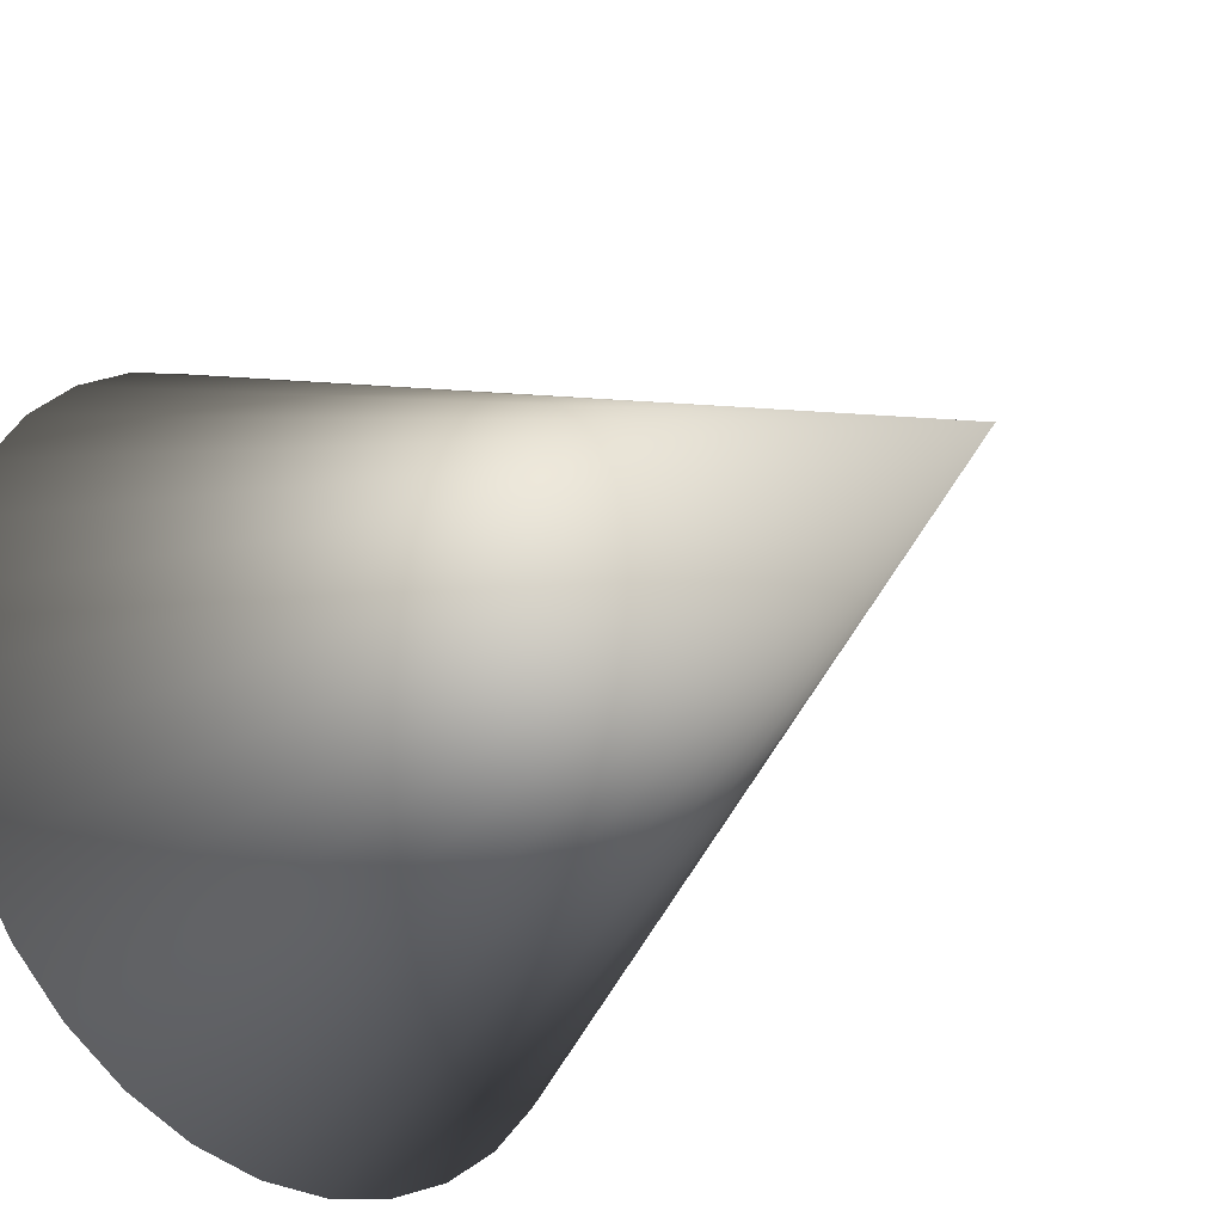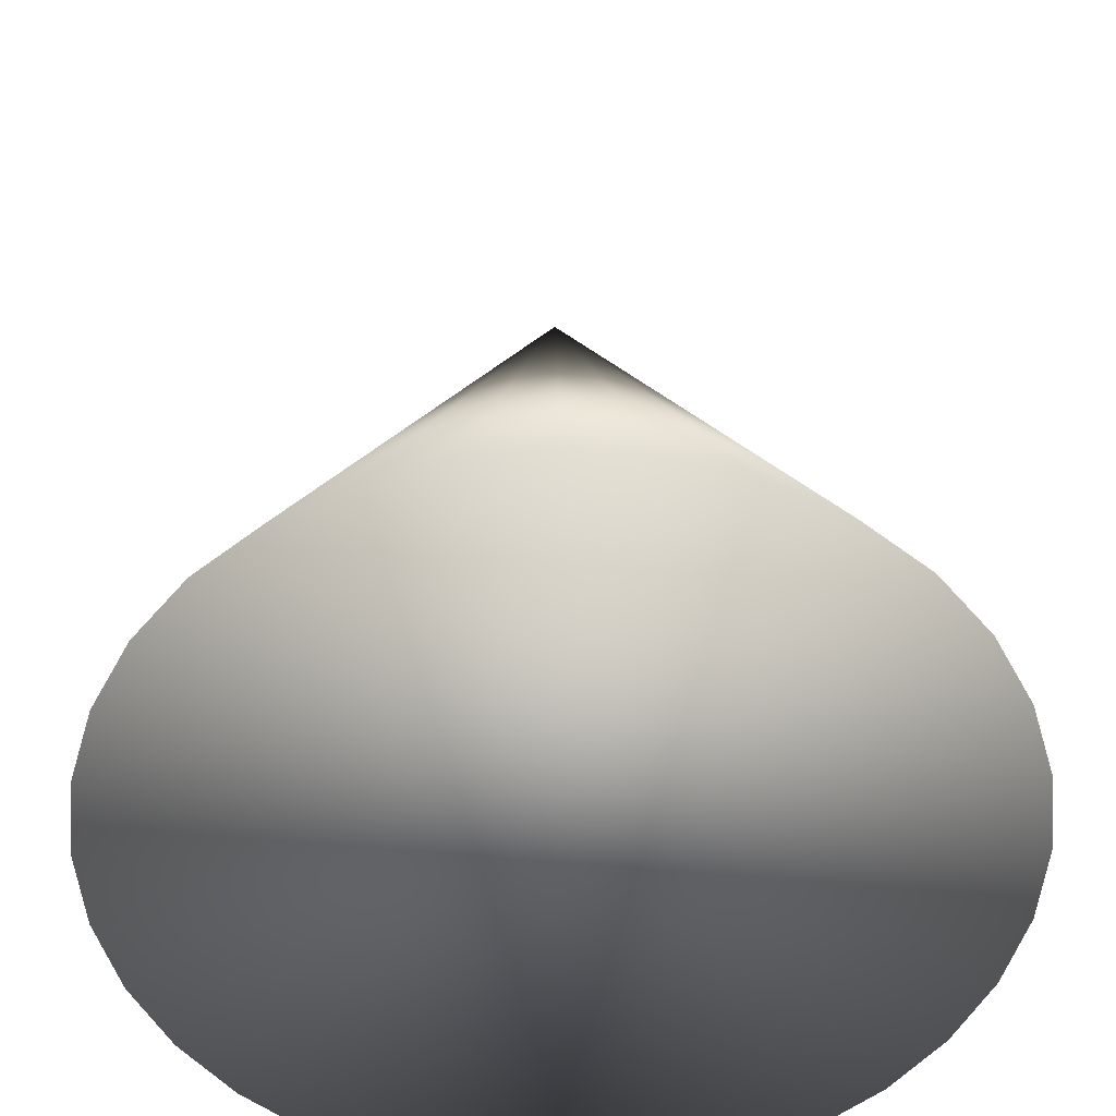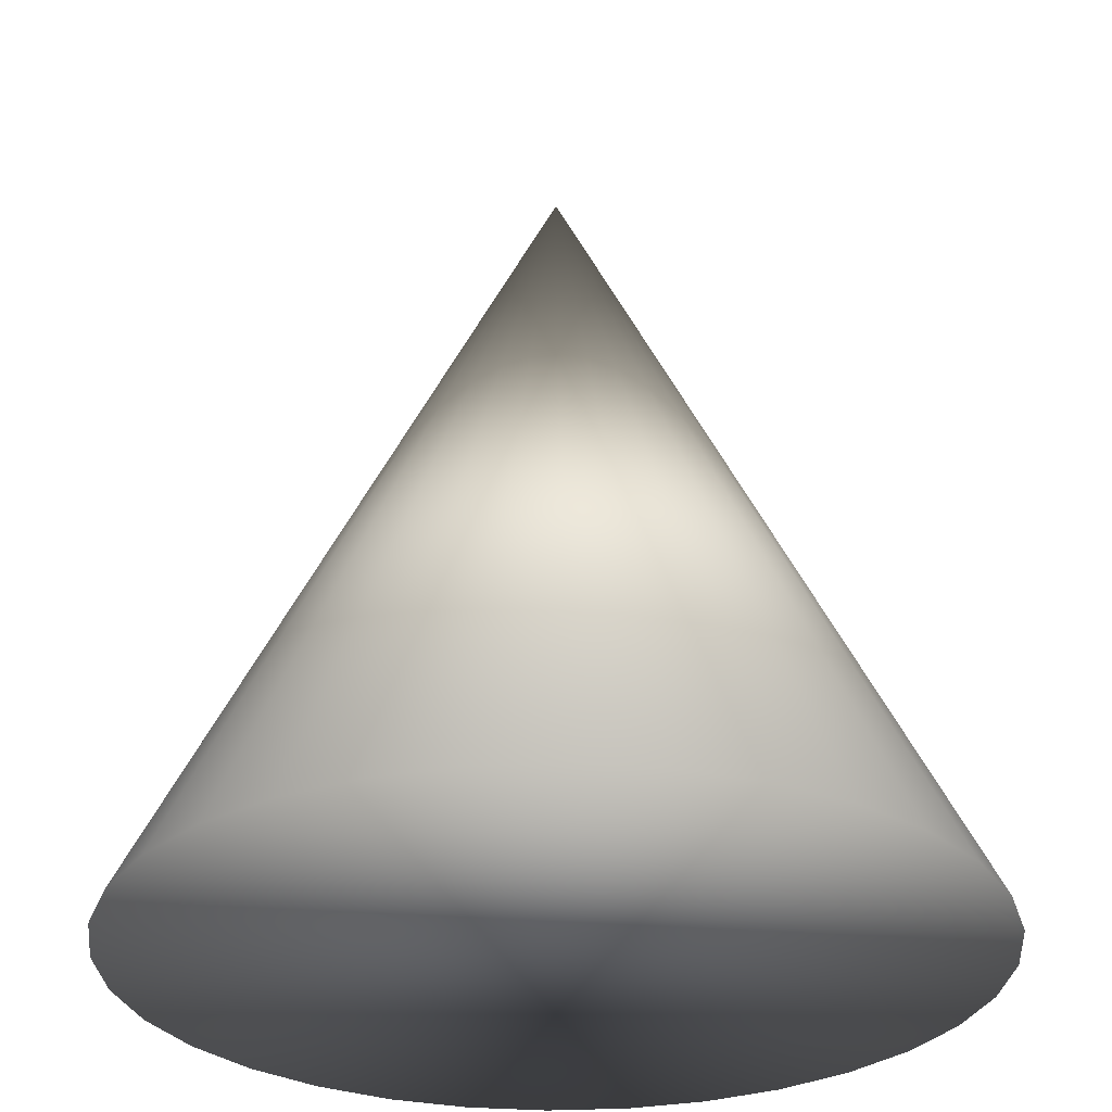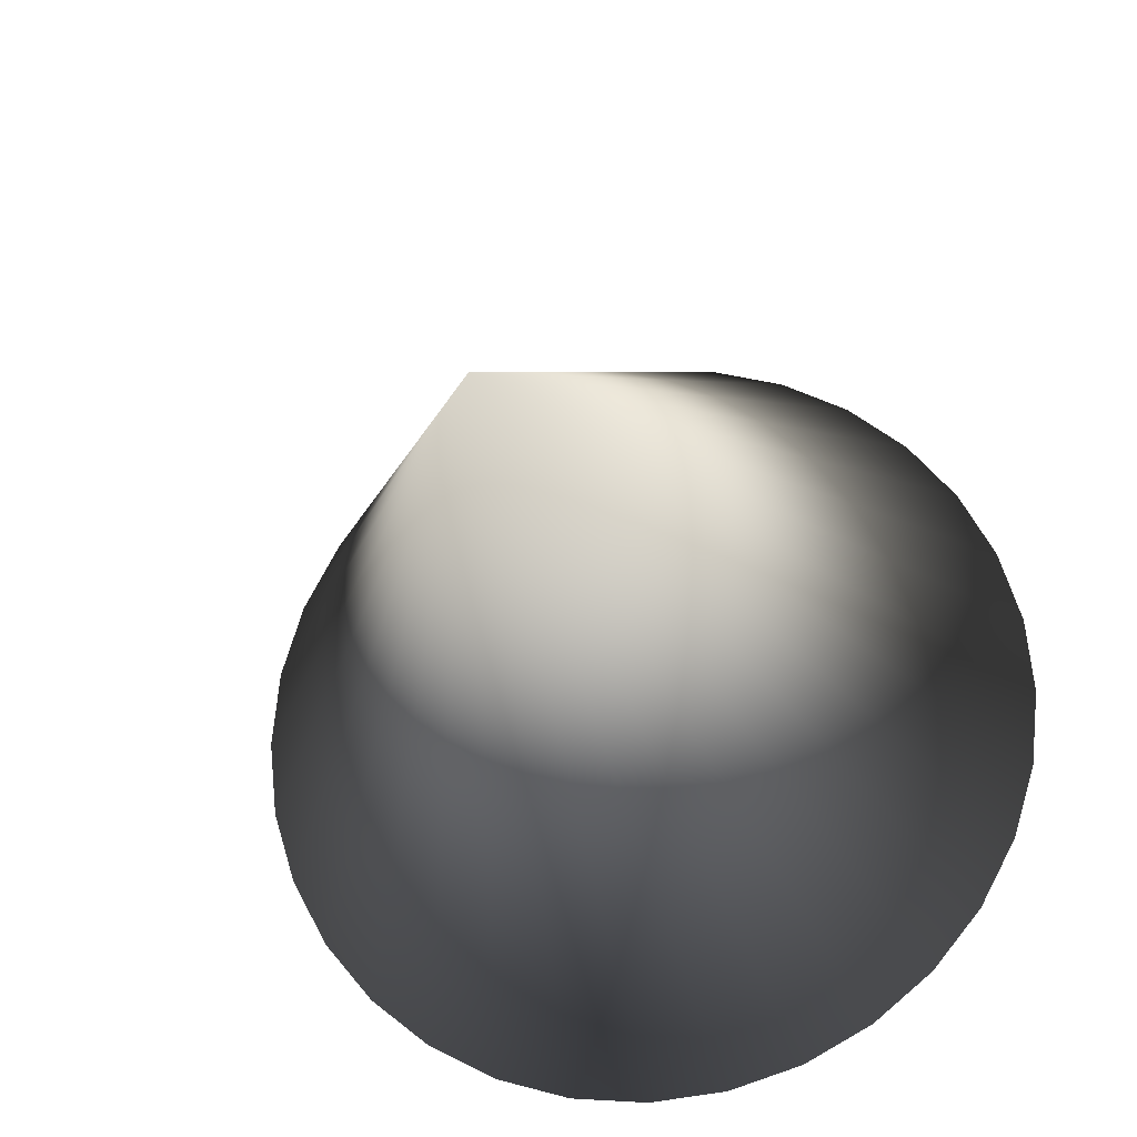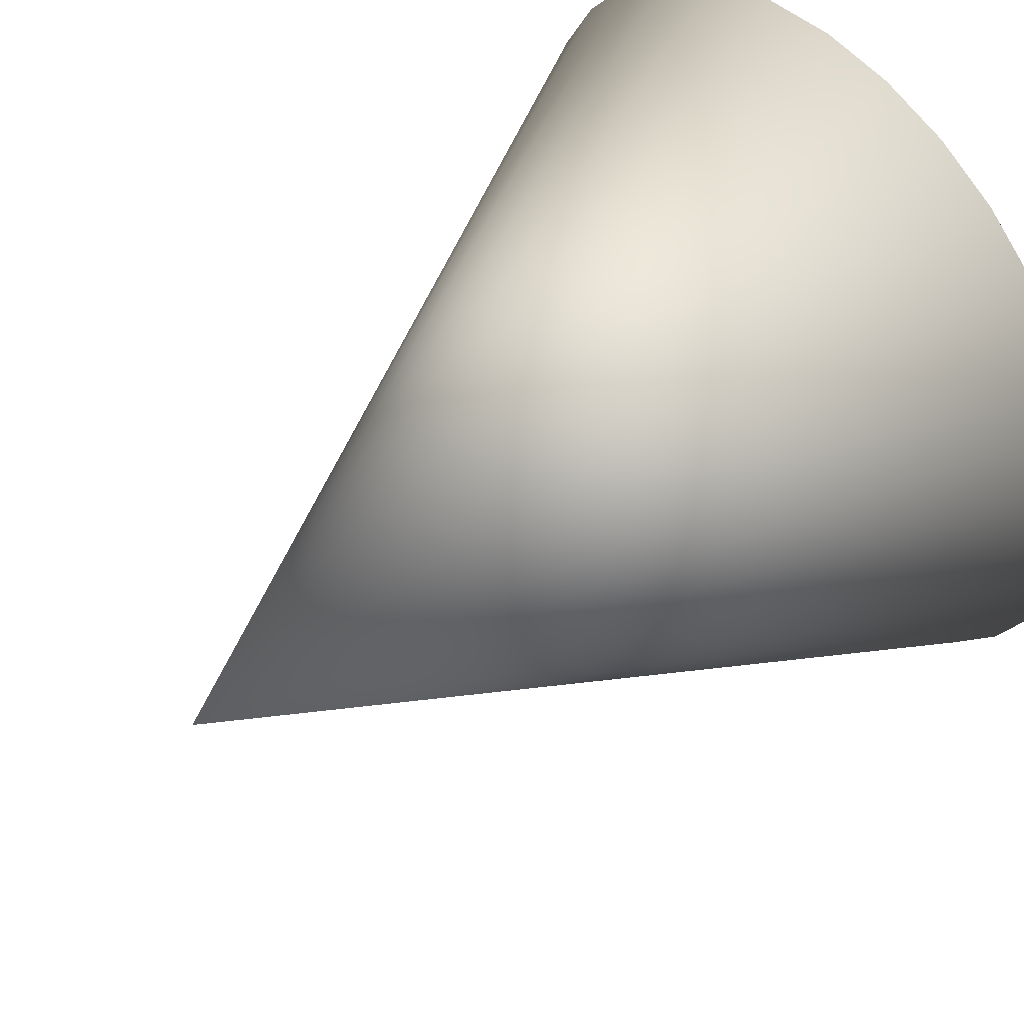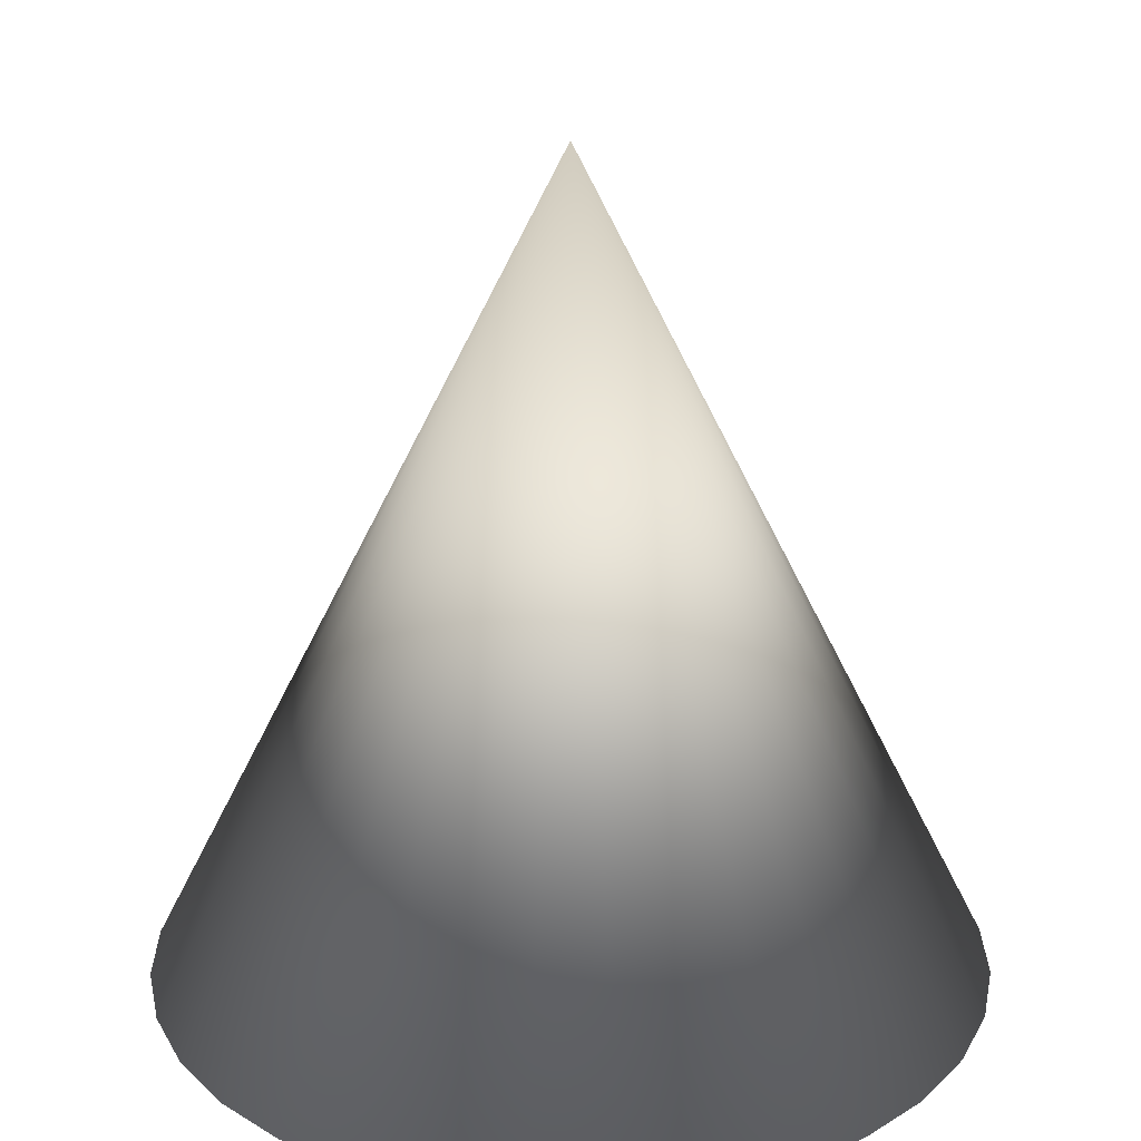
<metadata>
{"format":"obj","ext":"obj","renderer":"f3d","projection":"perspective","resolution":1024,"background":"white","views":[{"elev":-33.2,"azim":132.0,"up":"+Z"},{"elev":36.8,"azim":-0.5,"up":"+Z"},{"elev":-29.3,"azim":-147.5,"up":"+Y"},{"elev":-23.2,"azim":-168.7,"up":"+Z"},{"elev":50.3,"azim":-130.9,"up":"+Z"},{"elev":23.8,"azim":-118.4,"up":"+Y"}]}
</metadata>
<code>
o 円錐
v 0 -0.4222 -0.4907
v 0.09755 -0.4222 -0.4811
v 0.1913 -0.4222 -0.4526
v 0.2778 -0.4222 -0.4064
v 0.3536 -0.4222 -0.3443
v 0.4157 -0.4222 -0.2685
v 0.4619 -0.4222 -0.182
v 0.4904 -0.4222 -0.08825
v 0.5 -0.4222 0.009292
v 0.4904 -0.4222 0.1068
v 0.4619 -0.4222 0.2006
v 0.4157 -0.4222 0.2871
v 0.3536 -0.4222 0.3628
v 0.2778 -0.4222 0.425
v 0.1913 -0.4222 0.4712
v 0.09755 -0.4222 0.4997
v 0 -0.4222 0.5093
v -0.09755 -0.4222 0.4997
v -0.1913 -0.4222 0.4712
v -0.2778 -0.4222 0.425
v -0.3536 -0.4222 0.3628
v -0.4157 -0.4222 0.2871
v -0.4619 -0.4222 0.2006
v -0.4904 -0.4222 0.1068
v -0.5 -0.4222 0.009292
v -0.4904 -0.4222 -0.08825
v -0.4619 -0.4222 -0.182
v -0.4157 -0.4222 -0.2685
v -0.3536 -0.4222 -0.3443
v -0.2778 -0.4222 -0.4064
v -0.1913 -0.4222 -0.4526
v -0.09755 -0.4222 -0.4811
v 0 0.5778 0.009292
f 1 33 2
f 2 33 3
f 3 33 4
f 4 33 5
f 5 33 6
f 6 33 7
f 7 33 8
f 8 33 9
f 9 33 10
f 10 33 11
f 11 33 12
f 12 33 13
f 13 33 14
f 14 33 15
f 15 33 16
f 16 33 17
f 17 33 18
f 18 33 19
f 19 33 20
f 20 33 21
f 21 33 22
f 22 33 23
f 23 33 24
f 24 33 25
f 25 33 26
f 26 33 27
f 27 33 28
f 28 33 29
f 29 33 30
f 30 33 31
f 16 24 32
f 31 33 32
f 32 33 1
f 32 1 2
f 2 3 4
f 4 5 6
f 6 7 8
f 8 9 10
f 10 11 12
f 12 13 14
f 14 15 16
f 16 17 18
f 18 19 20
f 20 21 22
f 22 23 24
f 24 25 26
f 26 27 28
f 28 29 30
f 30 31 32
f 32 2 4
f 4 6 8
f 8 10 12
f 12 14 16
f 16 18 20
f 20 22 24
f 24 26 28
f 28 30 32
f 32 4 8
f 8 12 16
f 16 20 24
f 24 28 32
f 32 8 16

</code>
